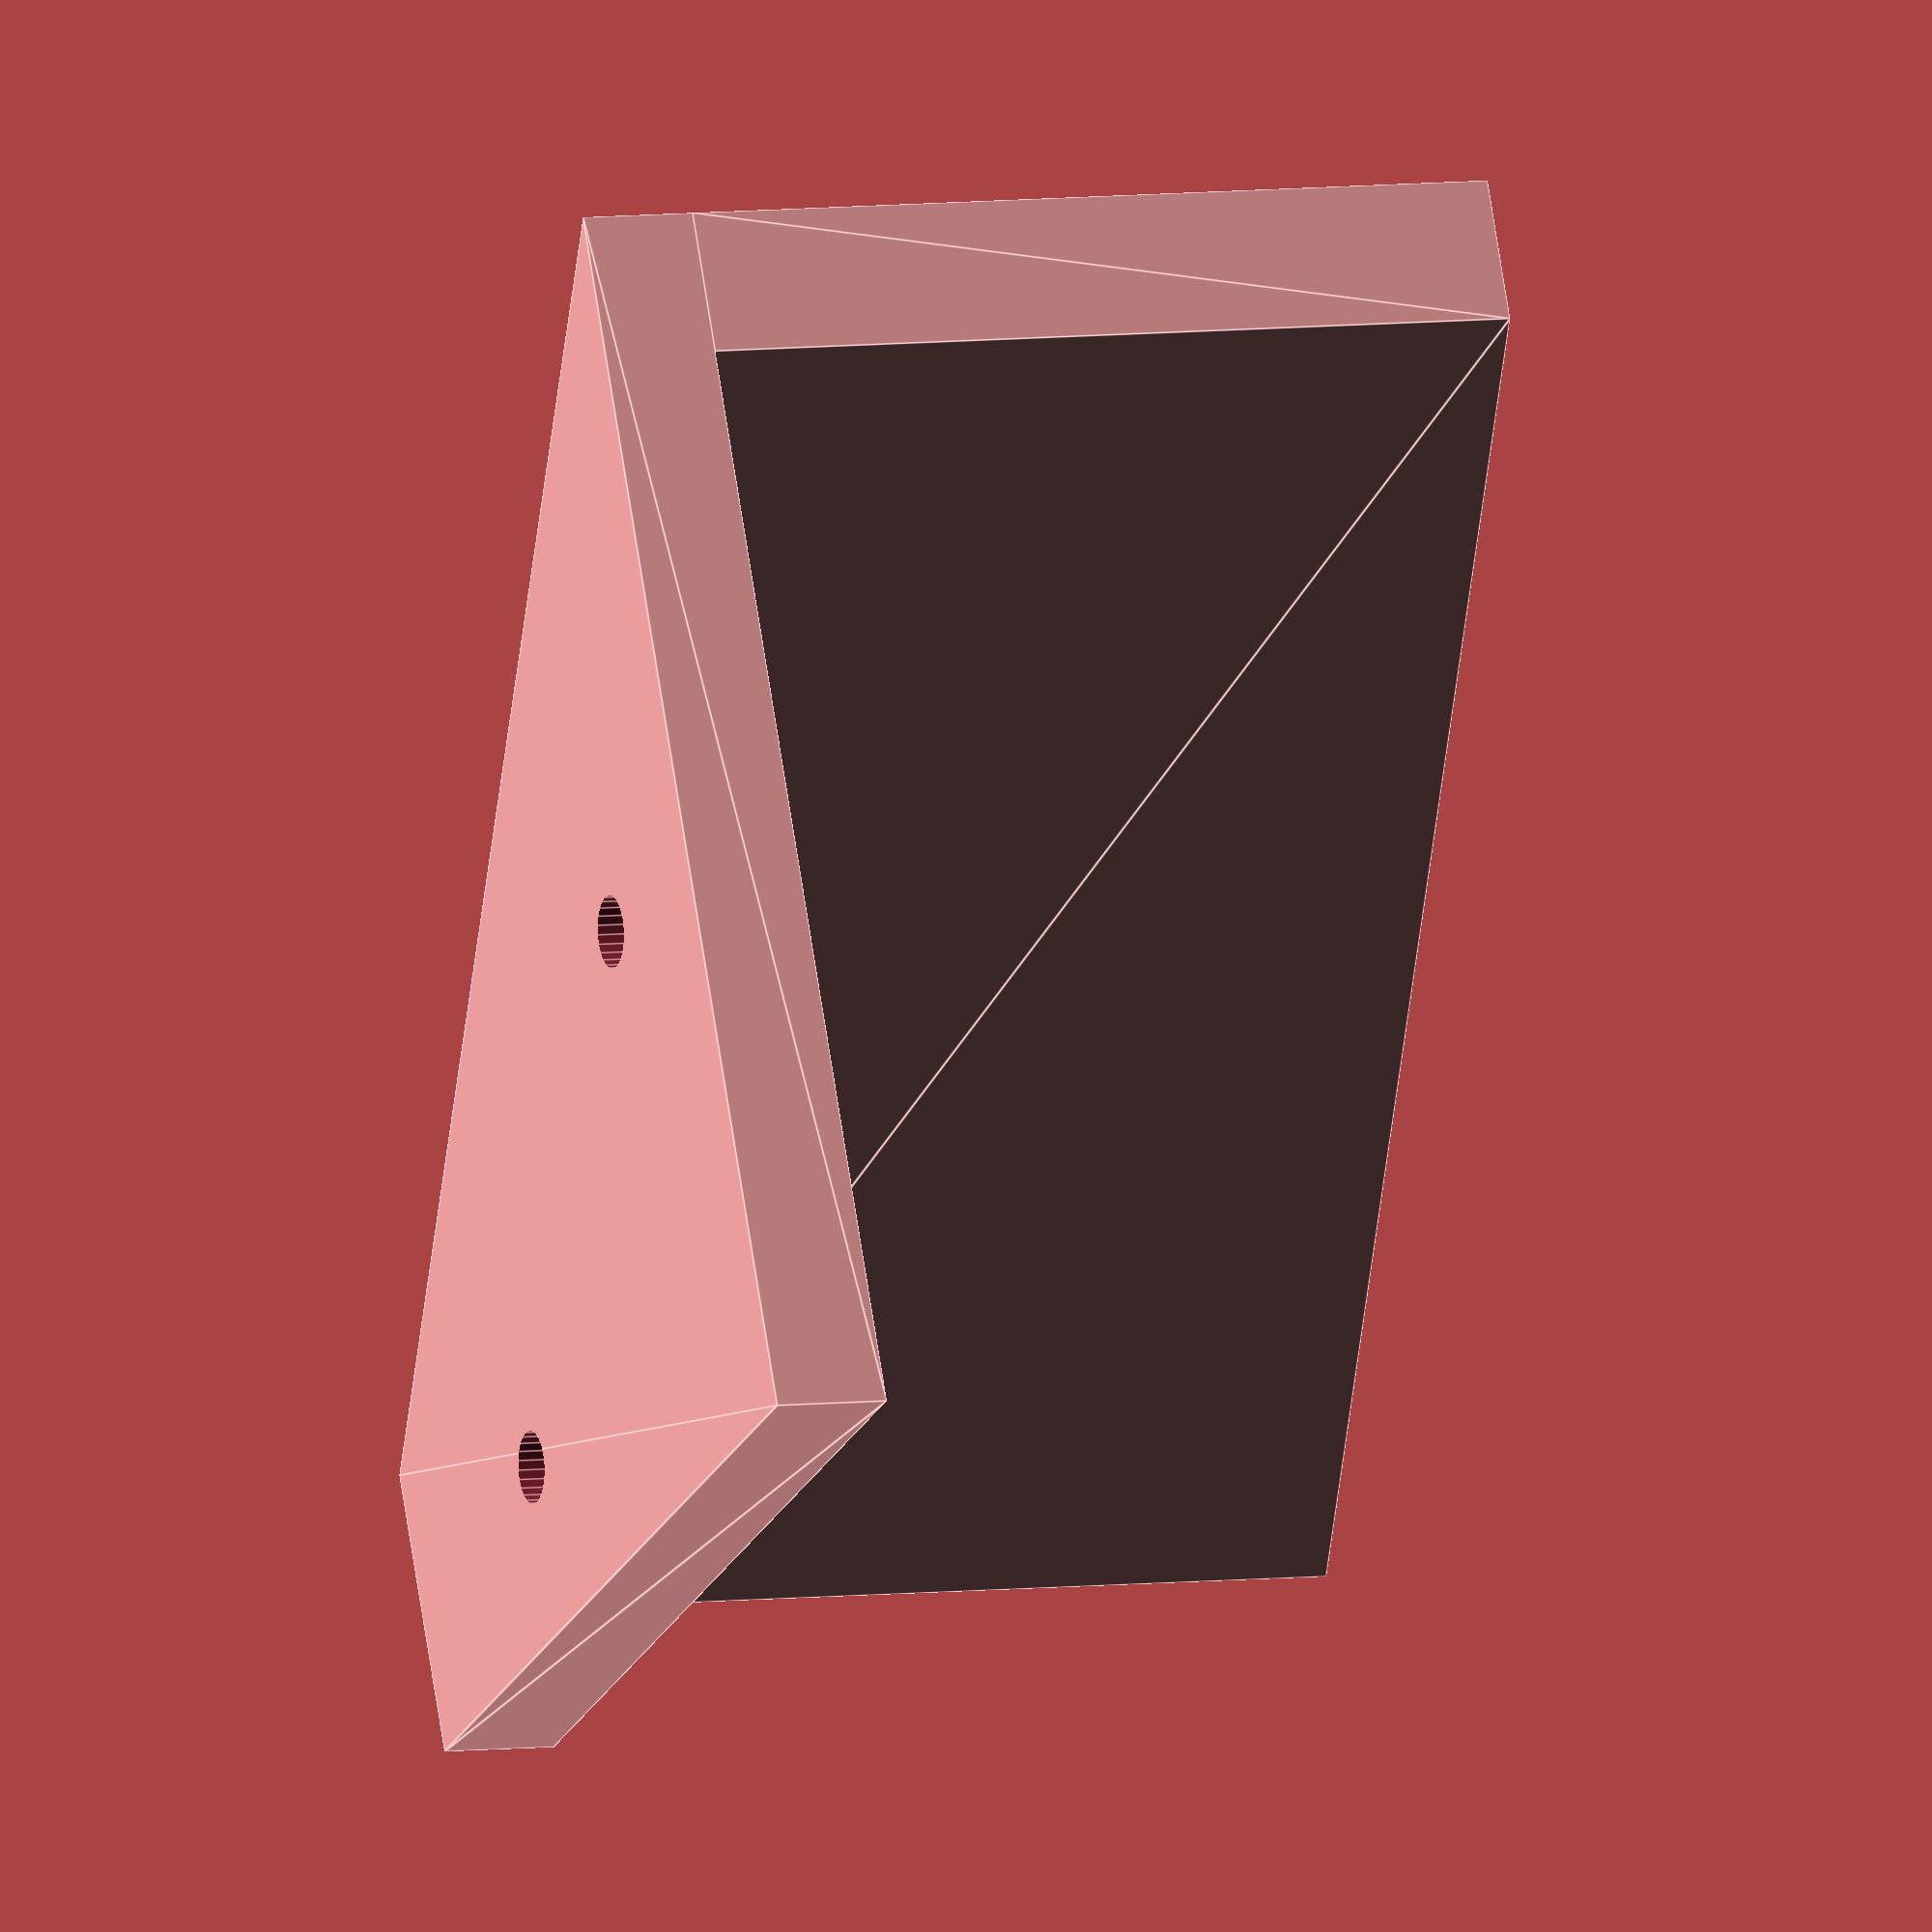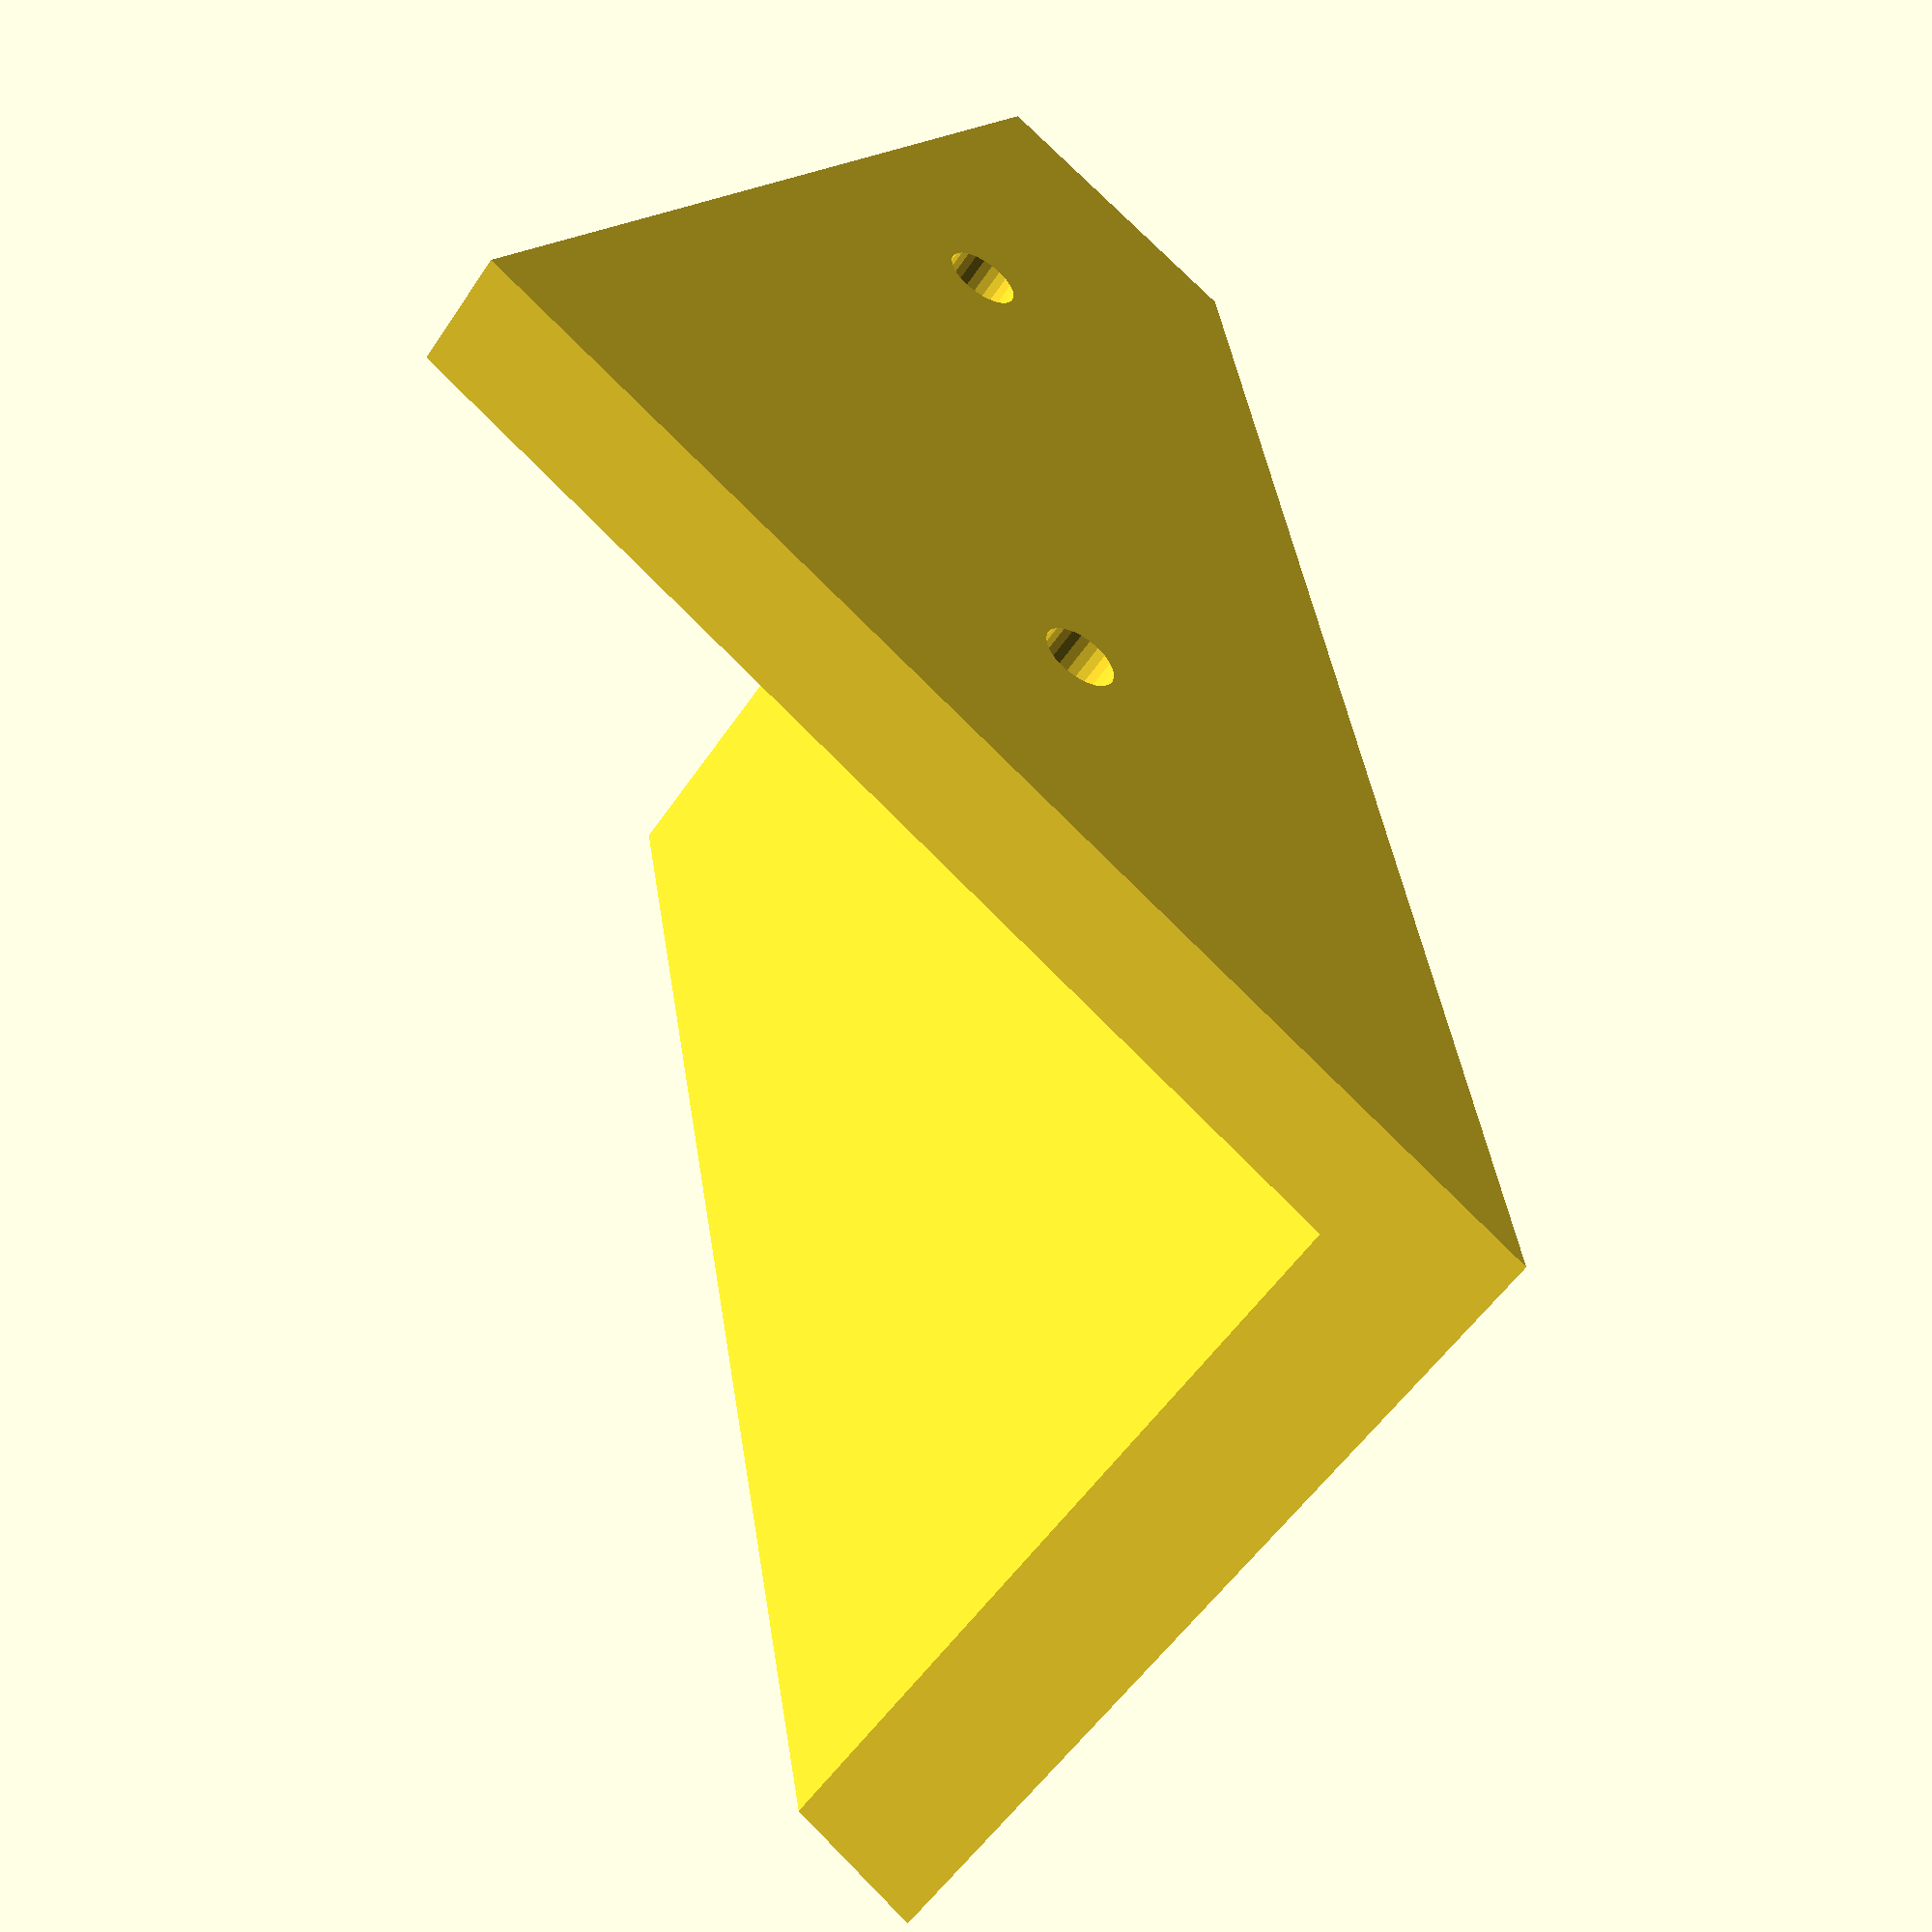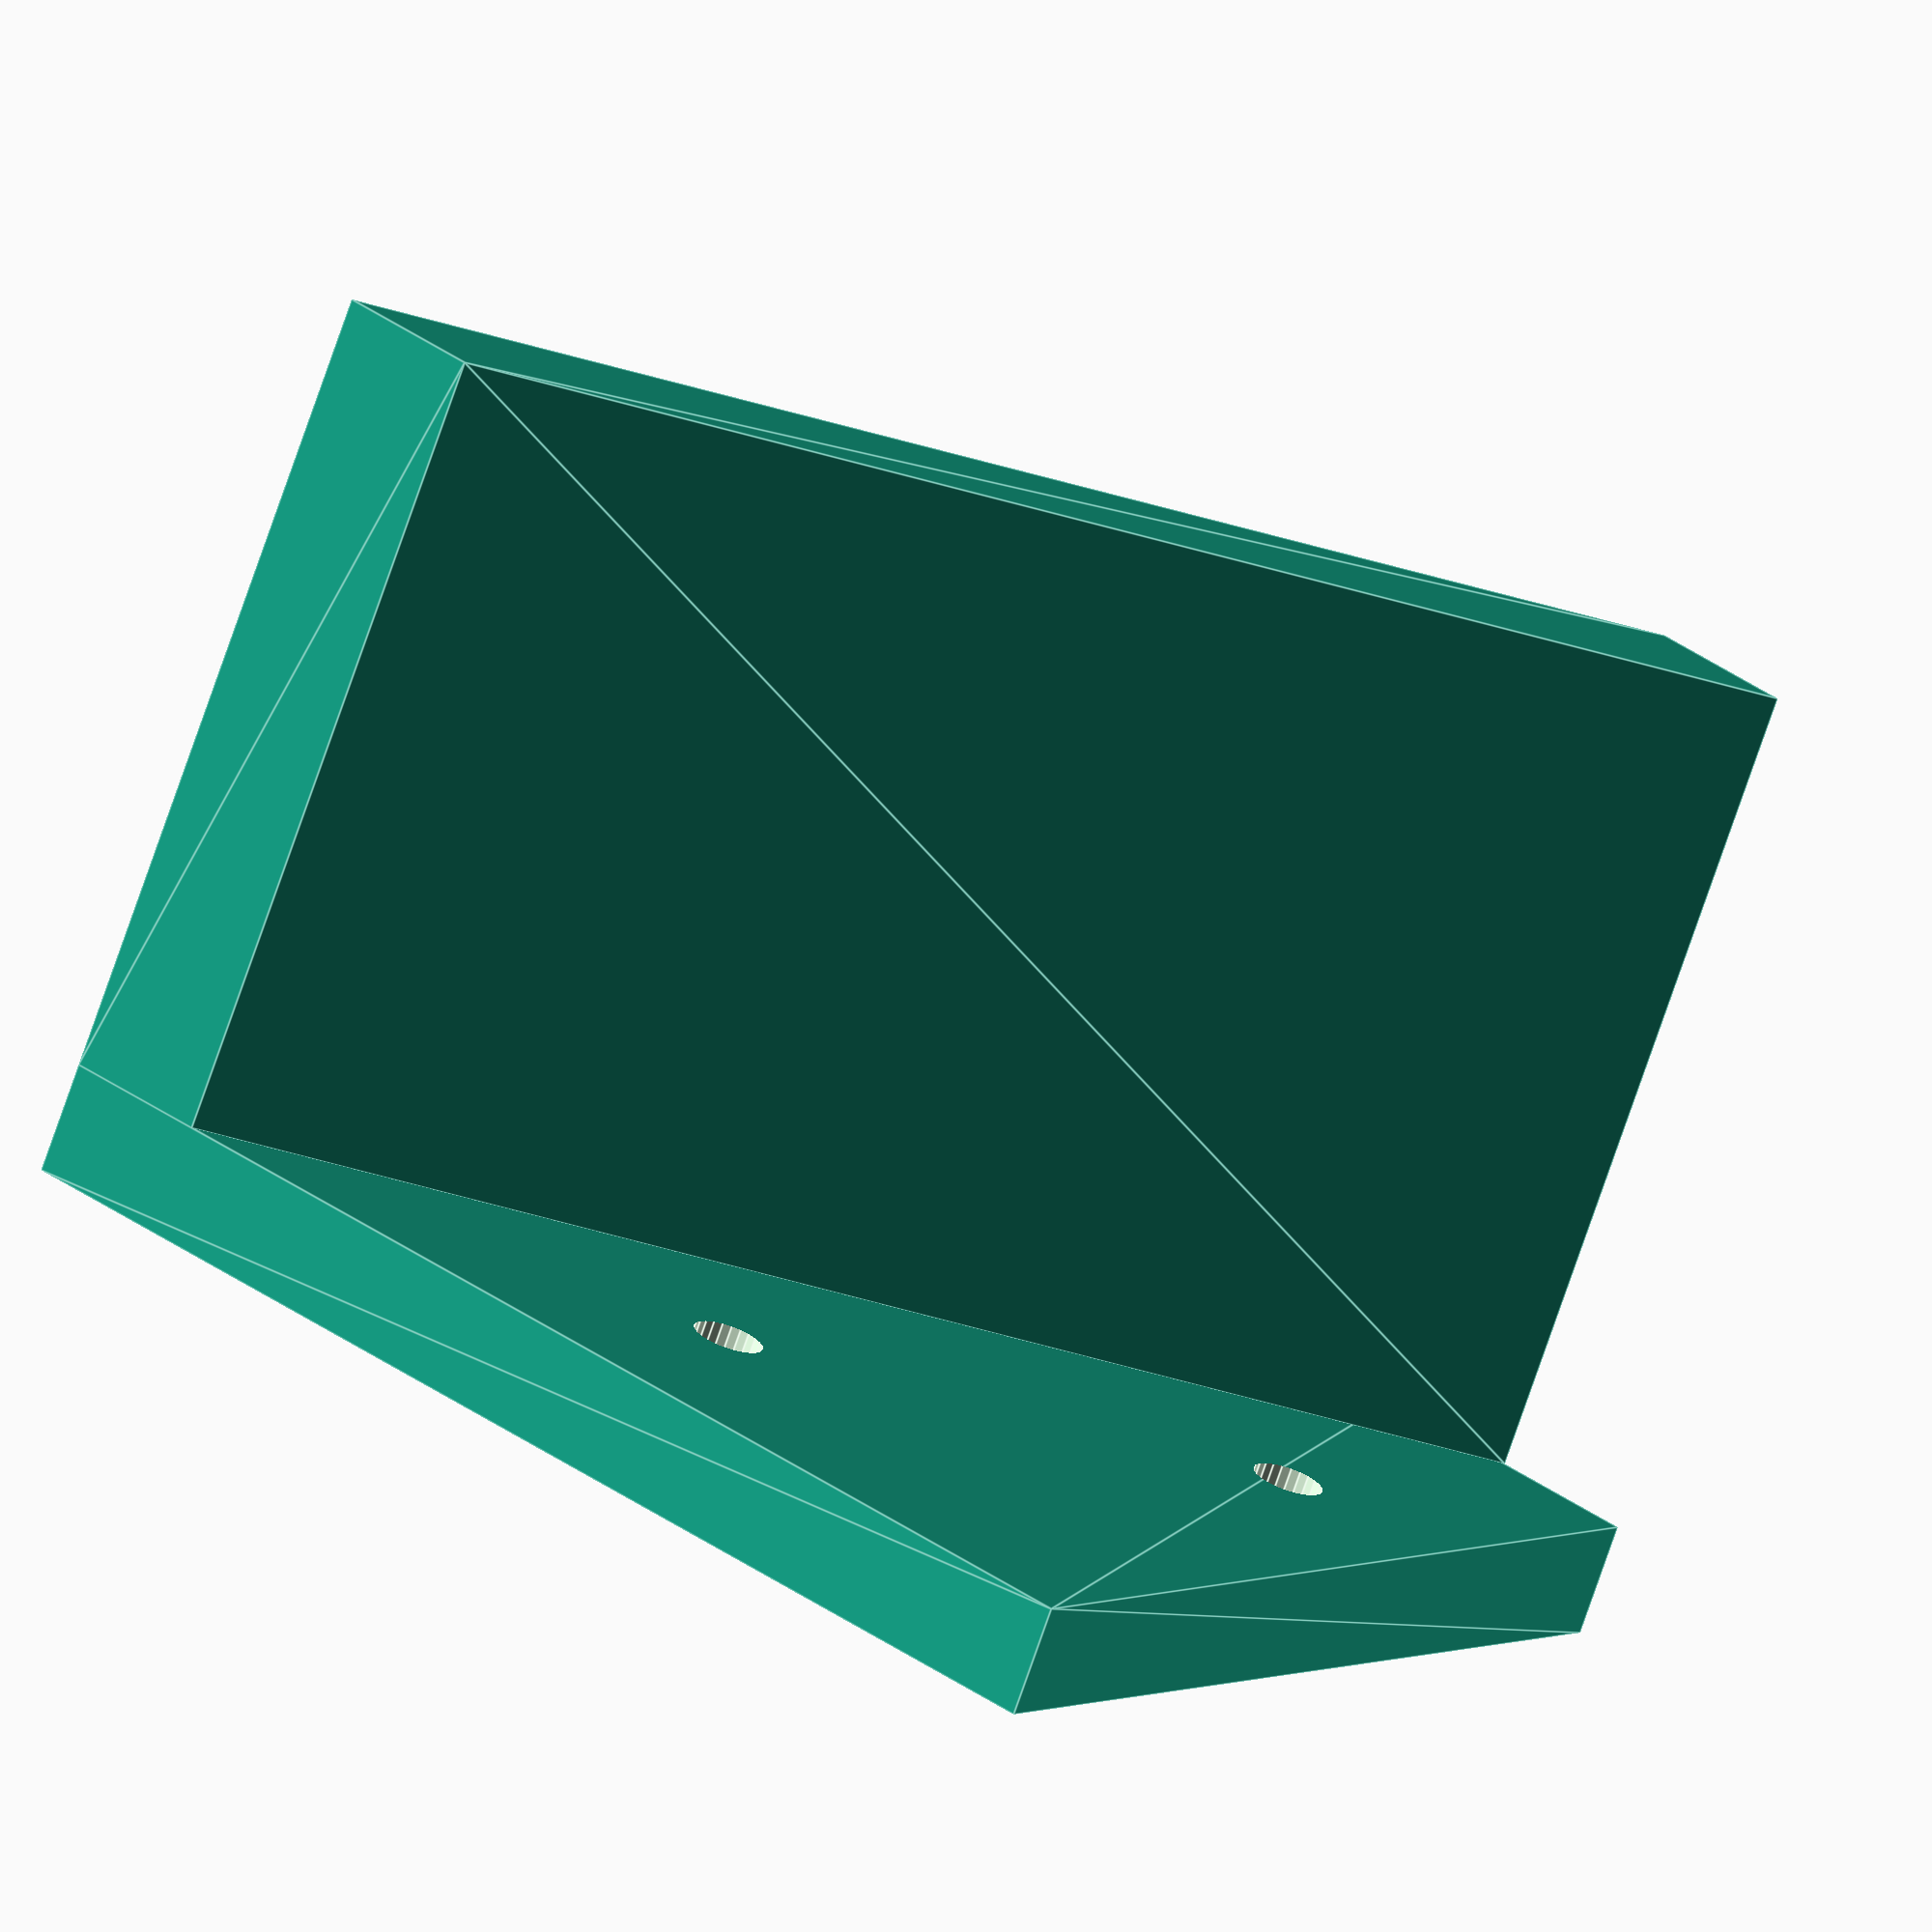
<openscad>
// Settings
$fn = $preview ? 24 : 180;


// variables
margin              =   0.01;
bottom_thickness    =  3;
part_h              =  4; //30;
part_h2              =  33 - part_h; 

E_dx                =  33;
E_dy                =  40+40+33; //partD1+partd2+gap

Angle               =  37;

screw_hole_h        =  20;
screw_hole_d        =   2.5;

wall_thickness      =   4;
round_edge_r        =  25;
    wall = 5;
    



ShapePoints1 = [
    // Top
    [-10,  0,  0 ],
    [  0,  0,  0 ],  
    [ 33, 35,  0 ],  
    [-10, 35,  0 ],  

  
    // Bottom
    [-10,  0,  part_h ],
    [  0,  0,  part_h ],  
    [ 33, 35,  part_h ],  
    [-10, 35,  part_h ], 


 ]; 
  
ShapeFaces1 = [
  [ 0, 1, 2, 3],  // Bottom
  
  [ 1, 0, 4, 5],  
  [ 2, 1, 5, 6],  
  [ 3, 2, 6, 7],  
  [ 0, 3, 7, 4],  
  
  [ 7, 6, 5, 4]   // Top
]; 



ShapePoints2 = [
    // Top
    [ 0-wall,  0,  0 ],  //  0
    [  0,  0,  0 ],  //  1
    [ 33, 35,  0 ],  //  2
    [ 33-wall, 35,  0 ],  //  3
  
    // Bottom
    [ 0-wall,  0,  part_h2 ],  //  4
    [  0,  0,  part_h2 ],  //  5
    [ 33, 35,  part_h2 ],  //  6
    [ 33-wall, 35,  part_h2 ],  //  7
    
 ]; 
  
ShapeFaces2 = [
  [ 0, 1, 2, 3],  // Bottom
  
  [ 1, 0, 4, 5],  
  [ 2, 1, 5, 6],  
  [ 3, 2, 6, 7],  
  [ 0, 3, 7, 4],  
  
  [ 7, 6, 5, 4]   // Top
]; 
    
difference(){
    
 
        
    union(){          
        polyhedron( ShapePoints1, ShapeFaces1 );
        translate([0,0,part_h-margin])polyhedron( ShapePoints2, ShapeFaces2 );
    }
    
           // screw holes
    translate([ -4, 12,0])  cylinder(h=screw_hole_h, d=screw_hole_d, center=true);
    translate([ 10, 27,0])  cylinder(h=screw_hole_h, d=screw_hole_d, center=true);


    
}
</openscad>
<views>
elev=173.9 azim=115.4 roll=291.0 proj=o view=edges
elev=52.7 azim=146.8 roll=147.2 proj=p view=wireframe
elev=251.6 azim=35.6 roll=198.7 proj=o view=edges
</views>
